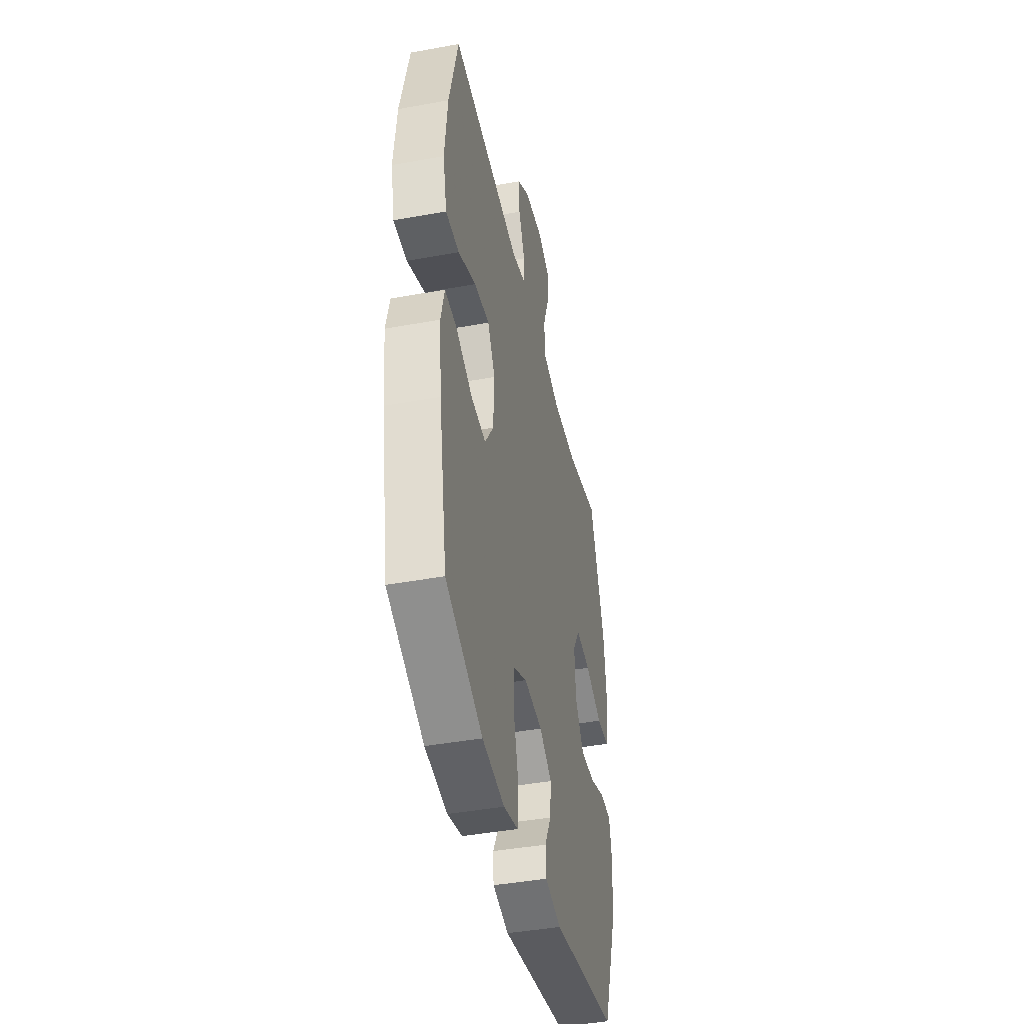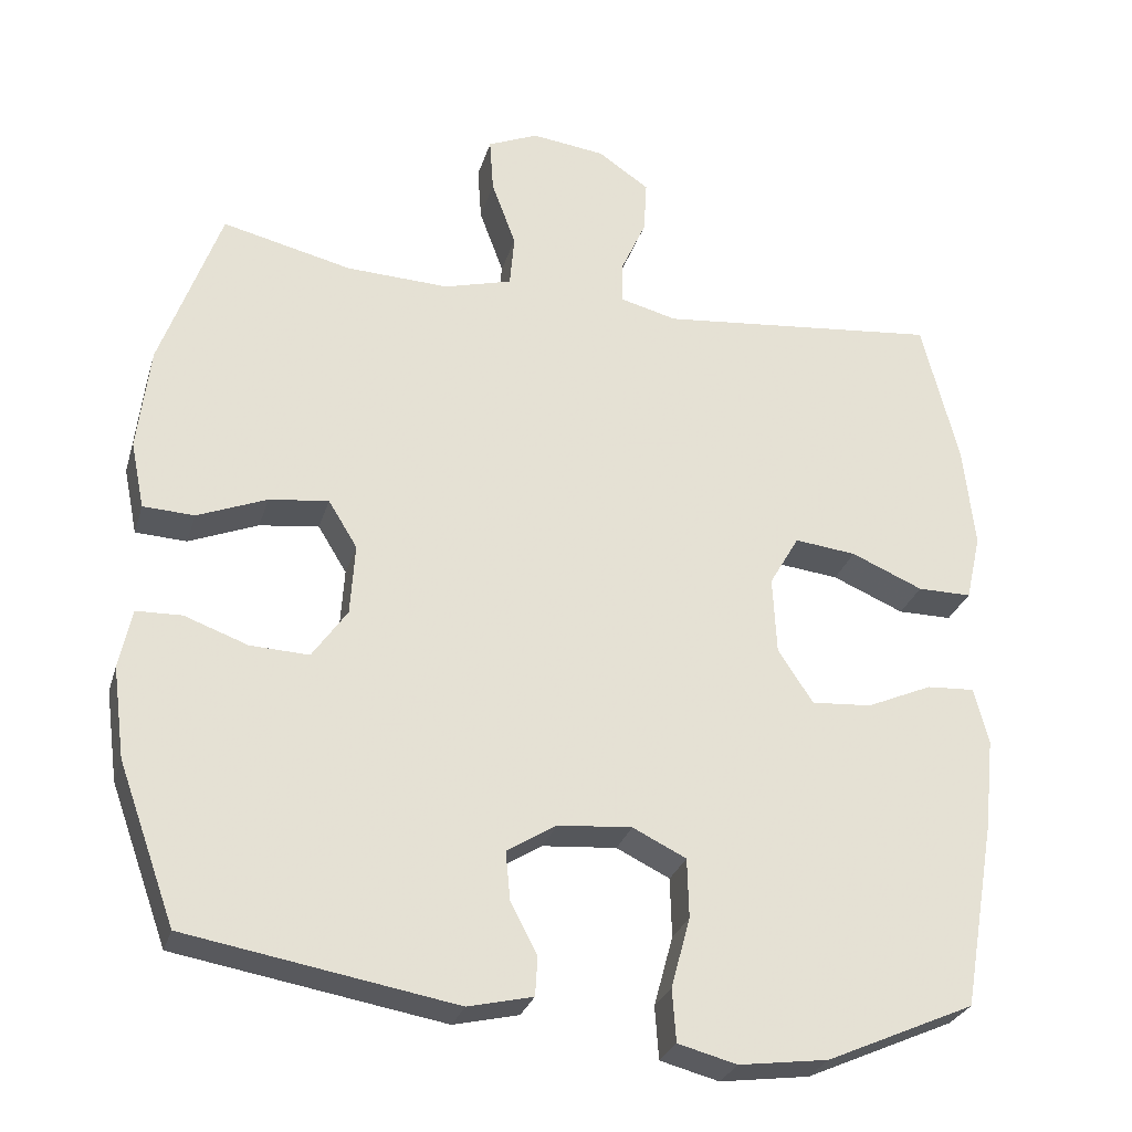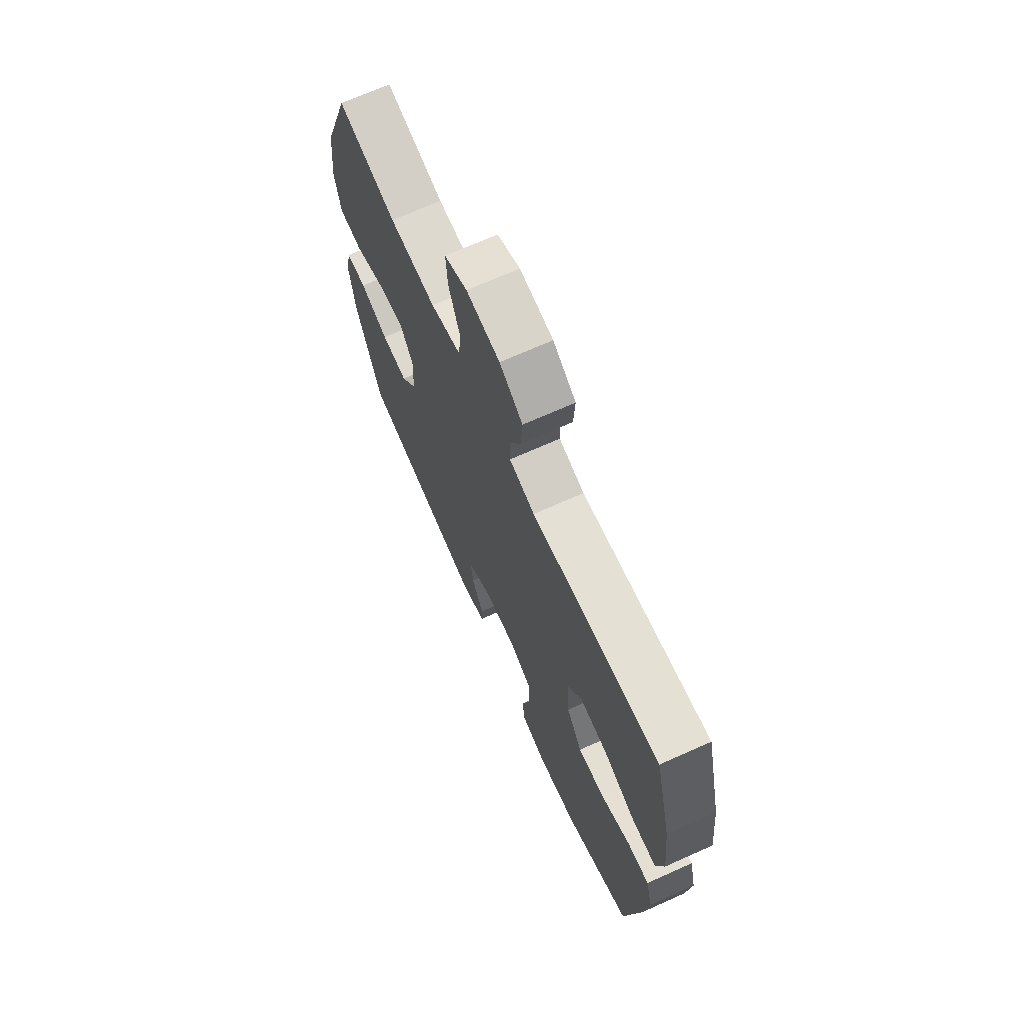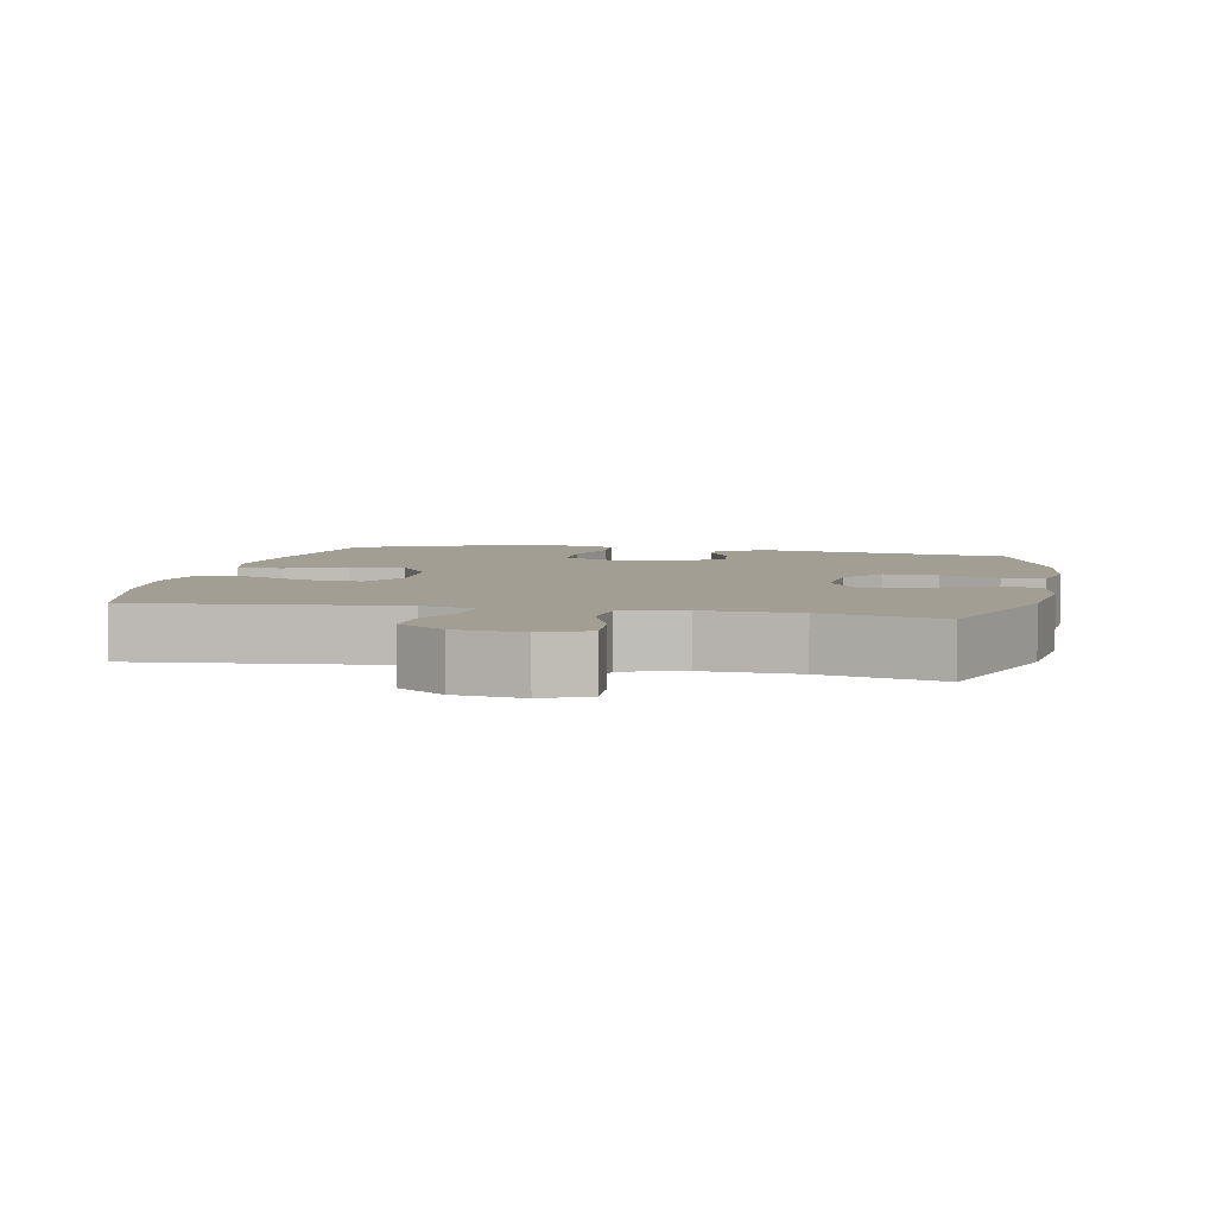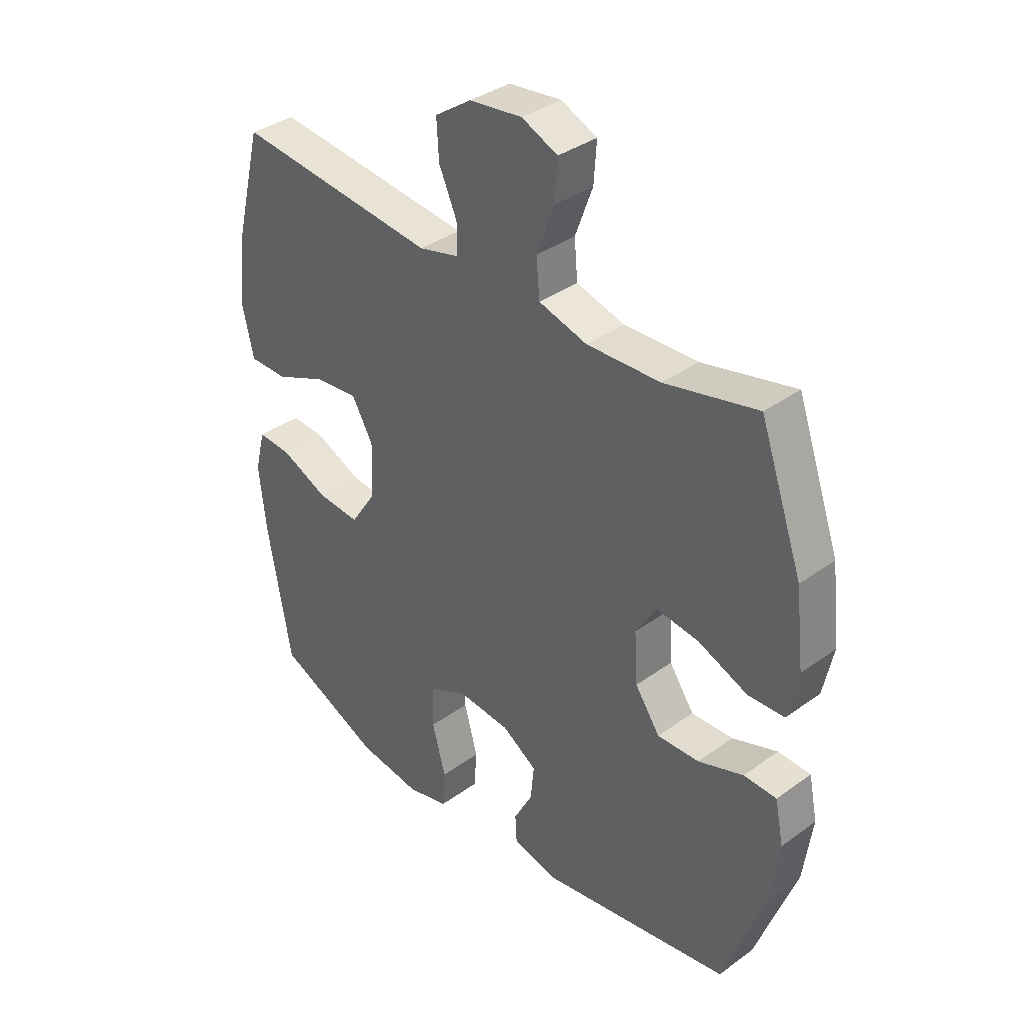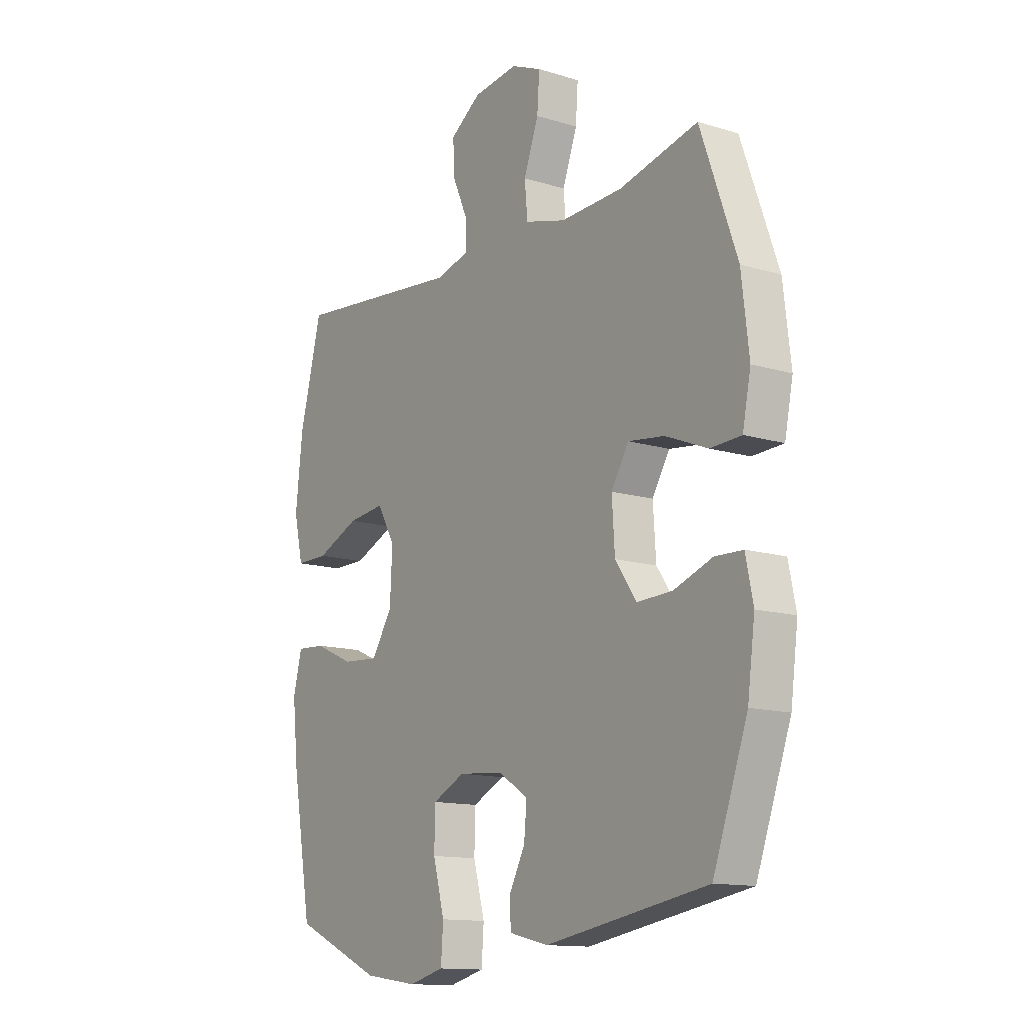
<metadata>
{"format":"obj","ext":"obj","renderer":"f3d","projection":"perspective","resolution":1024,"background":"white","views":[{"elev":-42.5,"azim":-77.7,"up":"+Z"},{"elev":-28.3,"azim":164.4,"up":"+Z"},{"elev":69.8,"azim":-114.1,"up":"+Z"},{"elev":5.2,"azim":11.6,"up":"+Y"},{"elev":36.6,"azim":46.8,"up":"+Z"},{"elev":-13.3,"azim":55.4,"up":"+Z"}]}
</metadata>
<code>
v -0.5 0.07 0.5
v -0.13 0.07 0.461
v -0.056 0.07 0.48
v -0.056 0.07 0.535
v -0.089 0.07 0.609
v -0.093 0.07 0.679
v -0.026 0.07 0.725
v 0.071 0.07 0.737
v 0.137 0.07 0.708
v 0.132 0.07 0.636
v 0.1 0.07 0.549
v 0.106 0.07 0.48
v 0.195 0.07 0.455
v 0.33 0.07 0.46
v 0.5 0.07 0.5
v 0.579 0.07 0.278
v 0.595 0.07 0.141
v 0.577 0.07 0.053
v 0.51 0.07 0.05
v 0.419 0.07 0.087
v 0.341 0.07 0.097
v 0.303 0.07 0.035
v 0.309 0.07 -0.059
v 0.355 0.07 -0.125
v 0.432 0.07 -0.122
v 0.515 0.07 -0.092
v 0.575 0.07 -0.094
v 0.591 0.07 -0.172
v 0.575 0.07 -0.292
v 0.5 0.07 -0.5
v 0.149 0.07 -0.56
v 0.064 0.07 -0.54
v 0.061 0.07 -0.489
v 0.096 0.07 -0.422
v 0.102 0.07 -0.358
v 0.037 0.07 -0.317
v -0.06 0.07 -0.309
v -0.13 0.07 -0.343
v -0.132 0.07 -0.421
v -0.107 0.07 -0.513
v -0.112 0.07 -0.582
v -0.189 0.07 -0.602
v -0.306 0.07 -0.586
v -0.5 0.07 -0.5
v -0.543 0.07 -0.254
v -0.556 0.07 -0.133
v -0.537 0.07 -0.058
v -0.474 0.07 -0.062
v -0.388 0.07 -0.1
v -0.309 0.07 -0.106
v -0.263 0.07 -0.036
v -0.258 0.07 0.066
v -0.297 0.07 0.134
v -0.378 0.07 0.125
v -0.472 0.07 0.085
v -0.543 0.07 0.085
v -0.563 0.07 0.173
v -0.548 0.07 0.31
v -0.5 0 0.5
v -0.13 0 0.461
v -0.056 0 0.48
v -0.056 0 0.535
v -0.089 0 0.609
v -0.093 0 0.679
v -0.026 0 0.725
v 0.071 0 0.737
v 0.137 0 0.708
v 0.132 0 0.636
v 0.1 0 0.549
v 0.106 0 0.48
v 0.195 0 0.455
v 0.33 0 0.46
v 0.5 0 0.5
v 0.579 0 0.278
v 0.595 0 0.141
v 0.577 0 0.053
v 0.51 0 0.05
v 0.419 0 0.087
v 0.341 0 0.097
v 0.303 0 0.035
v 0.309 0 -0.059
v 0.355 0 -0.125
v 0.432 0 -0.122
v 0.515 0 -0.092
v 0.575 0 -0.094
v 0.591 0 -0.172
v 0.575 0 -0.292
v 0.5 0 -0.5
v 0.149 0 -0.56
v 0.064 0 -0.54
v 0.061 0 -0.489
v 0.096 0 -0.422
v 0.102 0 -0.358
v 0.037 0 -0.317
v -0.06 0 -0.309
v -0.13 0 -0.343
v -0.132 0 -0.421
v -0.107 0 -0.513
v -0.112 0 -0.582
v -0.189 0 -0.602
v -0.306 0 -0.586
v -0.5 0 -0.5
v -0.543 0 -0.254
v -0.556 0 -0.133
v -0.537 0 -0.058
v -0.474 0 -0.062
v -0.388 0 -0.1
v -0.309 0 -0.106
v -0.263 0 -0.036
v -0.258 0 0.066
v -0.297 0 0.134
v -0.378 0 0.125
v -0.472 0 0.085
v -0.543 0 0.085
v -0.563 0 0.173
v -0.548 0 0.31
f 58 1 2
f 57 58 2
f 56 57 2
f 55 56 2
f 54 55 2
f 53 54 2 3
f 52 53 3
f 51 52 3
f 47 48 49
f 46 47 49
f 45 46 49
f 44 45 49
f 43 44 49
f 42 43 49
f 41 42 49
f 40 41 49
f 39 40 49
f 38 39 49 50
f 37 38 50 51
f 32 33 34
f 31 32 34
f 30 31 34
f 29 30 34
f 28 29 34
f 27 28 34
f 26 27 34
f 25 26 34
f 24 25 34 35
f 23 24 35 36
f 18 19 20
f 17 18 20
f 16 17 20
f 15 16 20
f 14 15 20
f 13 14 20 21
f 12 13 21 22
f 9 10 11
f 8 9 11
f 7 8 11
f 6 7 11
f 5 6 11
f 4 5 11
f 3 4 11 12
f 36 37 51
f 23 36 51
f 22 23 51
f 12 22 51
f 3 12 51
f 60 59 116
f 60 116 115
f 60 115 114
f 60 114 113
f 60 113 112
f 61 60 112 111
f 61 111 110
f 61 110 109
f 107 106 105
f 107 105 104
f 107 104 103
f 107 103 102
f 107 102 101
f 107 101 100
f 107 100 99
f 107 99 98
f 107 98 97
f 108 107 97 96
f 109 108 96 95
f 92 91 90
f 92 90 89
f 92 89 88
f 92 88 87
f 92 87 86
f 92 86 85
f 92 85 84
f 92 84 83
f 93 92 83 82
f 94 93 82 81
f 78 77 76
f 78 76 75
f 78 75 74
f 78 74 73
f 78 73 72
f 79 78 72 71
f 80 79 71 70
f 69 68 67
f 69 67 66
f 69 66 65
f 69 65 64
f 69 64 63
f 69 63 62
f 70 69 62 61
f 109 95 94
f 109 94 81
f 109 81 80
f 109 80 70
f 109 70 61
f 1 59 60 2
f 2 60 61 3
f 3 61 62 4
f 4 62 63 5
f 5 63 64 6
f 6 64 65 7
f 7 65 66 8
f 8 66 67 9
f 9 67 68 10
f 10 68 69 11
f 11 69 70 12
f 12 70 71 13
f 13 71 72 14
f 14 72 73 15
f 15 73 74 16
f 16 74 75 17
f 17 75 76 18
f 18 76 77 19
f 19 77 78 20
f 20 78 79 21
f 21 79 80 22
f 22 80 81 23
f 23 81 82 24
f 24 82 83 25
f 25 83 84 26
f 26 84 85 27
f 27 85 86 28
f 28 86 87 29
f 29 87 88 30
f 30 88 89 31
f 31 89 90 32
f 32 90 91 33
f 33 91 92 34
f 34 92 93 35
f 35 93 94 36
f 36 94 95 37
f 37 95 96 38
f 38 96 97 39
f 39 97 98 40
f 40 98 99 41
f 41 99 100 42
f 42 100 101 43
f 43 101 102 44
f 44 102 103 45
f 45 103 104 46
f 46 104 105 47
f 47 105 106 48
f 48 106 107 49
f 49 107 108 50
f 50 108 109 51
f 51 109 110 52
f 52 110 111 53
f 53 111 112 54
f 54 112 113 55
f 55 113 114 56
f 56 114 115 57
f 57 115 116 58
f 58 116 59 1

</code>
